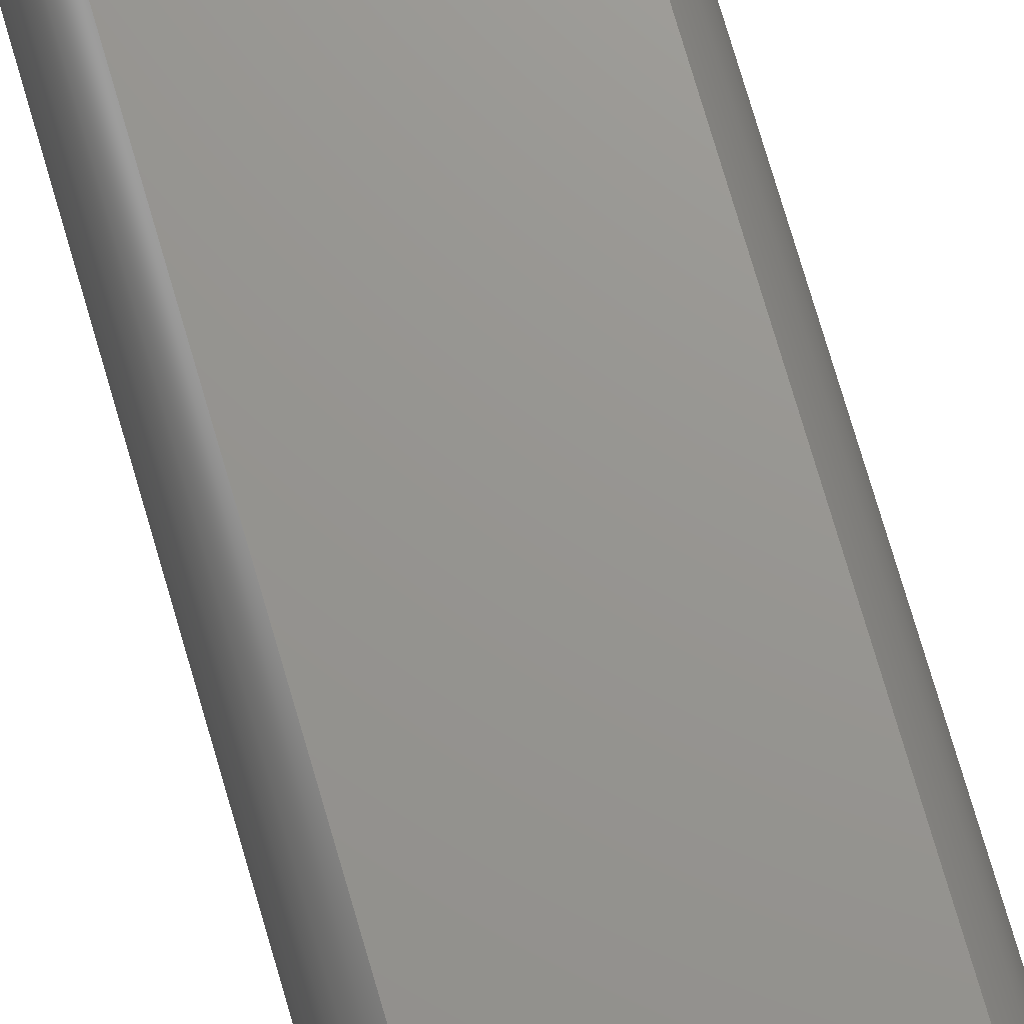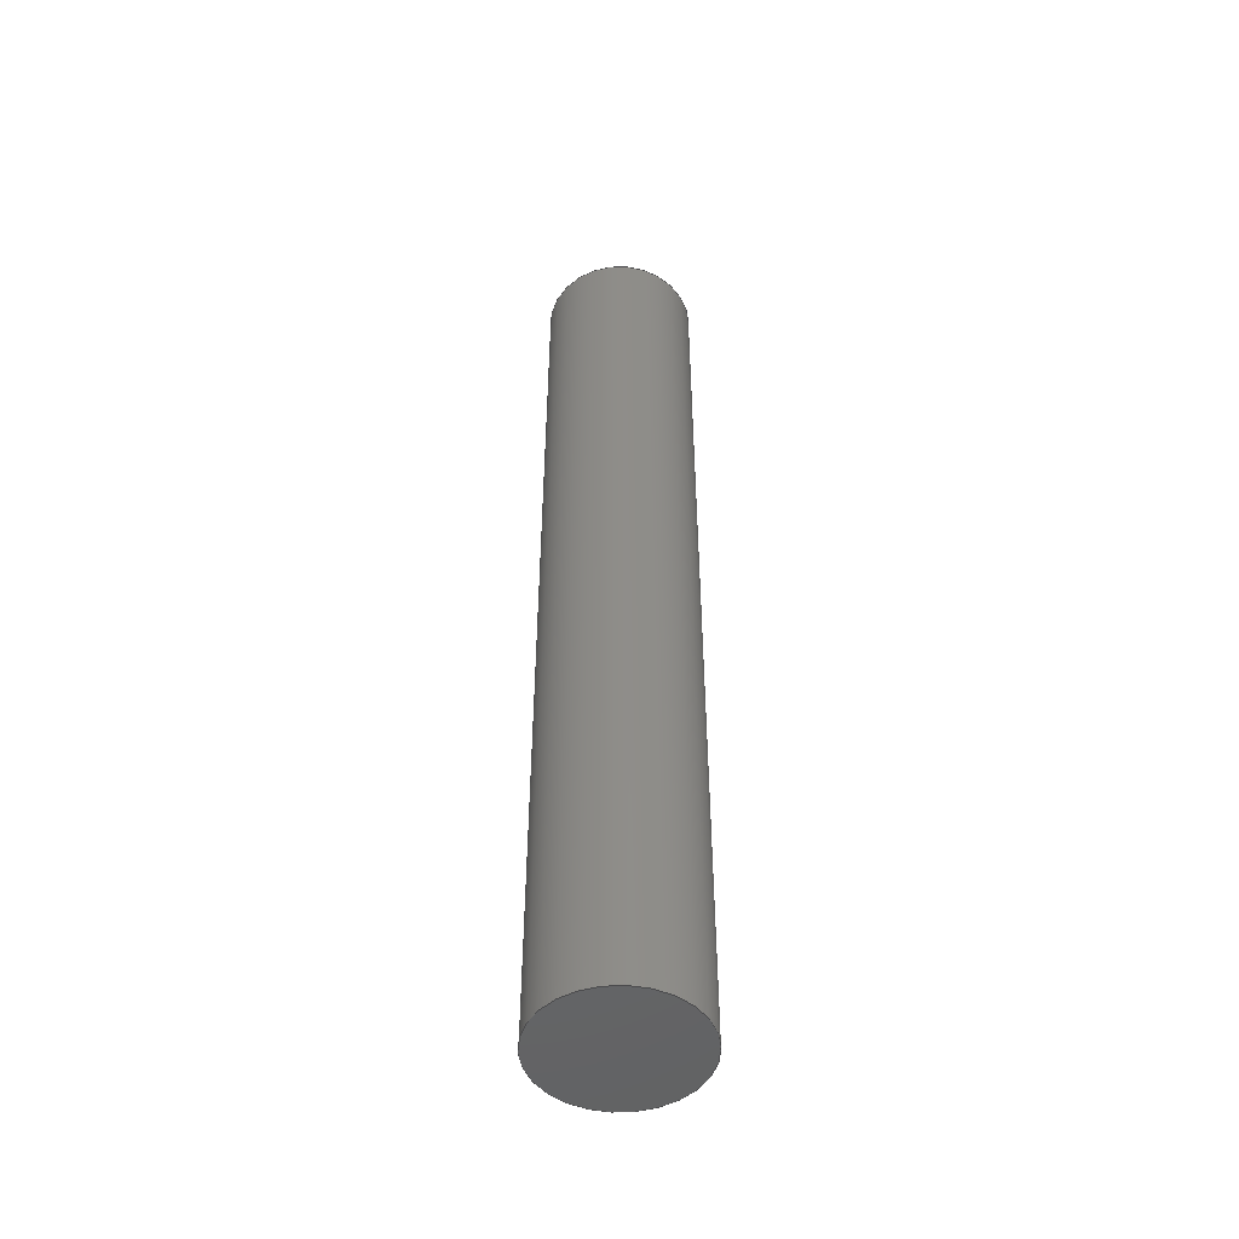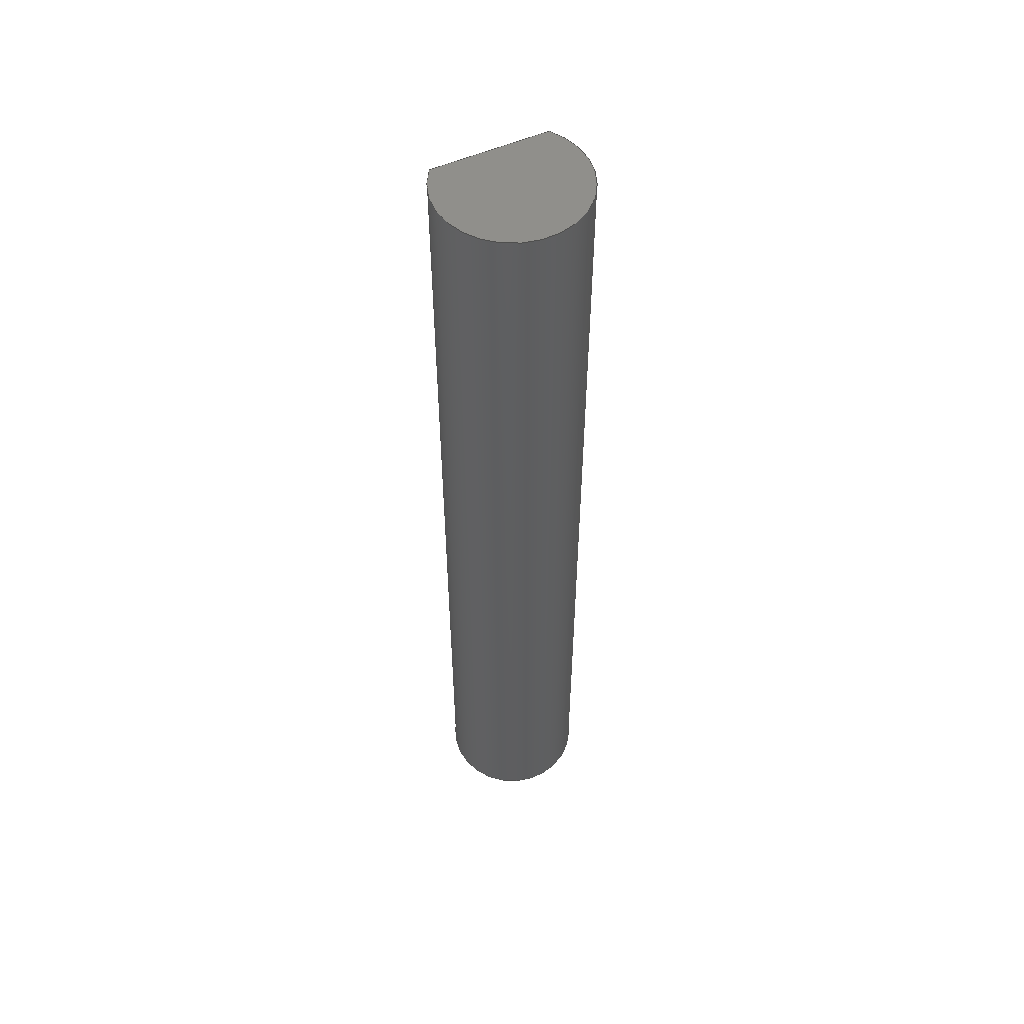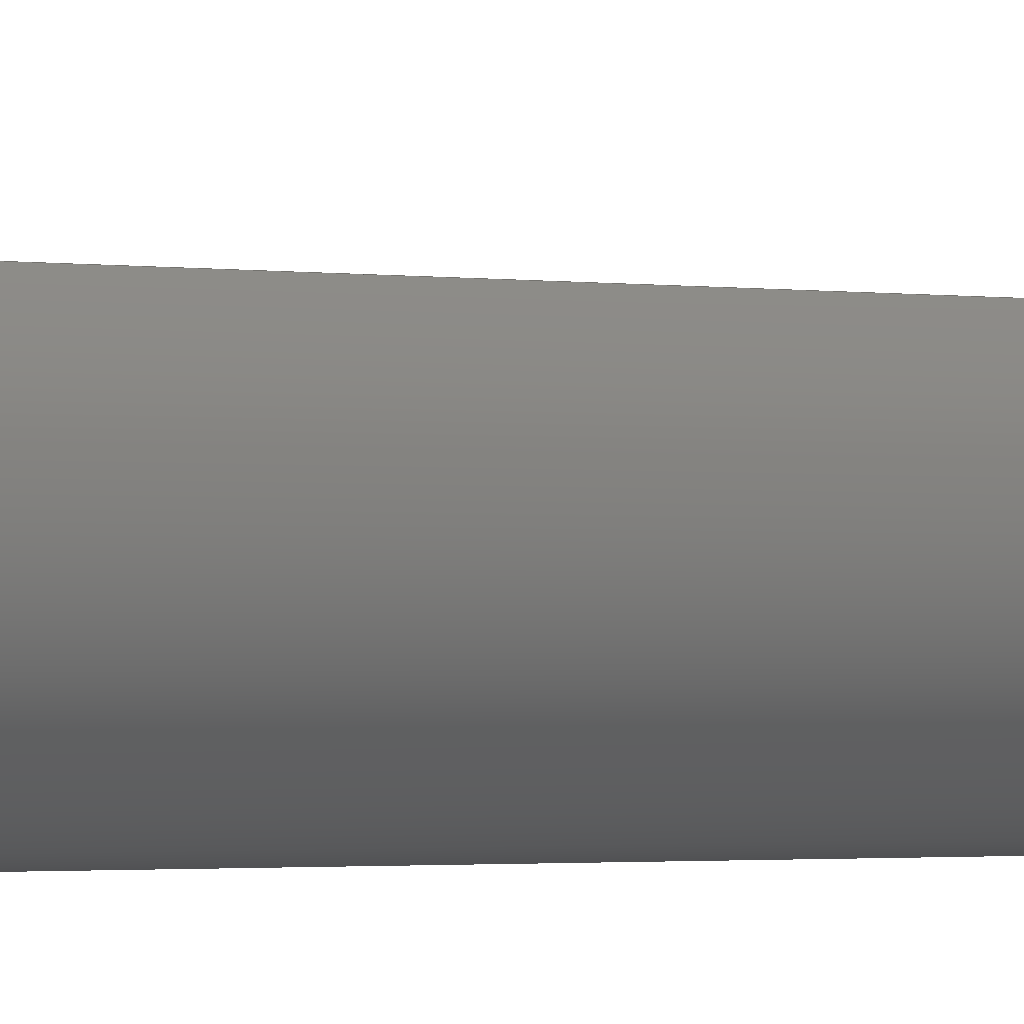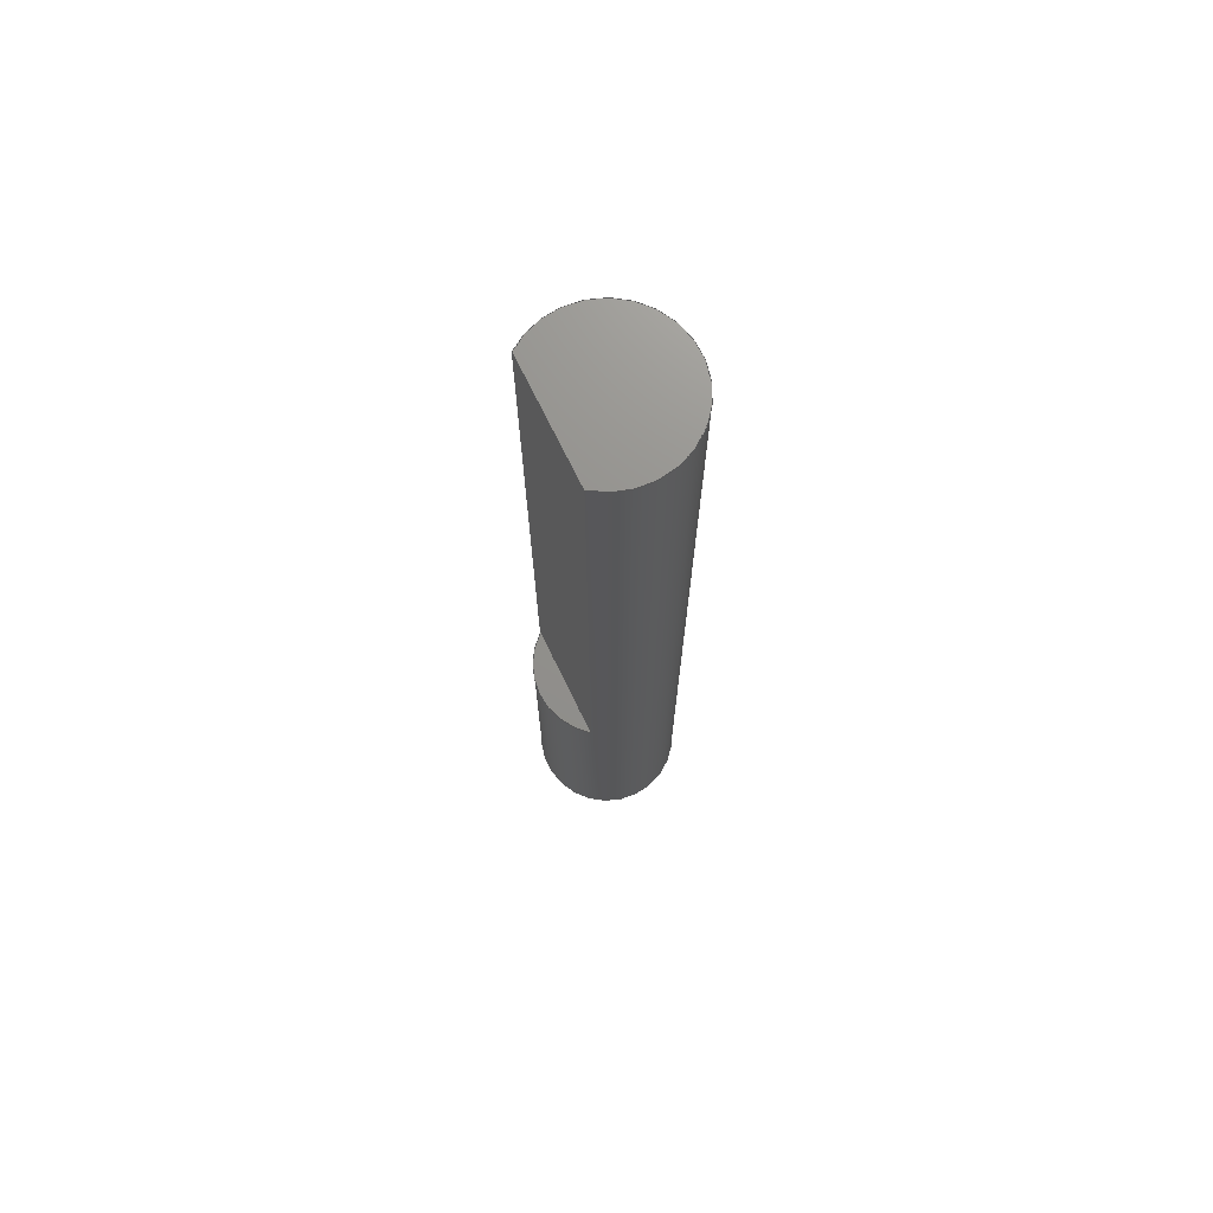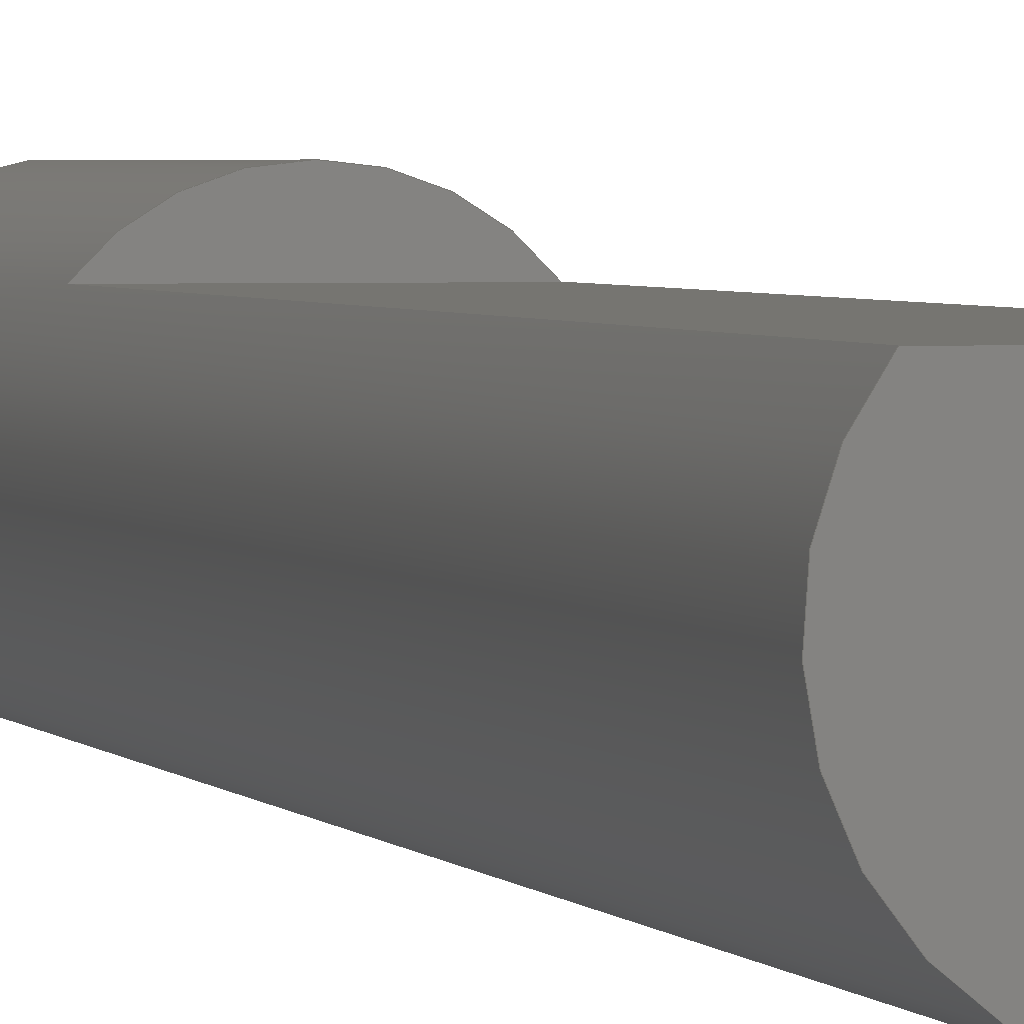
<metadata>
{"format":"step","ext":"step","renderer":"f3d","projection":"perspective","resolution":1024,"background":"white","views":[{"elev":70.6,"azim":164.1,"up":"+Z"},{"elev":-49.2,"azim":168.6,"up":"+Y"},{"elev":53.5,"azim":154.6,"up":"+Y"},{"elev":-1.1,"azim":51.1,"up":"+Z"},{"elev":72.0,"azim":63.9,"up":"+Y"},{"elev":2.3,"azim":165.9,"up":"+Z"}]}
</metadata>
<code>
ISO-10303-21;
DATA;
#1=MECHANICAL_DESIGN_GEOMETRIC_PRESENTATION_REPRESENTATION('',(#4),#145);
#2=SHAPE_REPRESENTATION_RELATIONSHIP('SRR','None',#152,#3);
#3=ADVANCED_BREP_SHAPE_REPRESENTATION('',(#5),#144);
#4=STYLED_ITEM('',(#161),#5);
#5=MANIFOLD_SOLID_BREP('Body1',#73);
#6=CYLINDRICAL_SURFACE('',#90,0.5);
#7=CIRCLE('',#89,0.5);
#8=CIRCLE('',#91,0.5);
#9=CIRCLE('',#92,0.5);
#10=CIRCLE('',#93,0.5);
#11=FACE_OUTER_BOUND('',#16,.T.);
#12=FACE_OUTER_BOUND('',#17,.T.);
#13=FACE_OUTER_BOUND('',#18,.T.);
#14=FACE_OUTER_BOUND('',#19,.T.);
#15=FACE_OUTER_BOUND('',#20,.T.);
#16=EDGE_LOOP('',(#46,#47,#48,#49));
#17=EDGE_LOOP('',(#50,#51));
#18=EDGE_LOOP('',(#52,#53,#54,#55,#56,#57,#58,#59));
#19=EDGE_LOOP('',(#60,#61,#62));
#20=EDGE_LOOP('',(#63));
#21=LINE('',#125,#26);
#22=LINE('',#127,#27);
#23=LINE('',#129,#28);
#24=LINE('',#130,#29);
#25=LINE('',#137,#30);
#26=VECTOR('',#100,1);
#27=VECTOR('',#101,1);
#28=VECTOR('',#102,1);
#29=VECTOR('',#103,1);
#30=VECTOR('',#112,0.5);
#31=VERTEX_POINT('',#123);
#32=VERTEX_POINT('',#124);
#33=VERTEX_POINT('',#126);
#34=VERTEX_POINT('',#128);
#35=VERTEX_POINT('',#134);
#36=VERTEX_POINT('',#136);
#37=EDGE_CURVE('',#31,#32,#21,.T.);
#38=EDGE_CURVE('',#33,#31,#22,.T.);
#39=EDGE_CURVE('',#33,#34,#23,.T.);
#40=EDGE_CURVE('',#32,#34,#24,.T.);
#41=EDGE_CURVE('',#34,#33,#7,.T.);
#42=EDGE_CURVE('',#35,#31,#8,.T.);
#43=EDGE_CURVE('',#35,#36,#25,.T.);
#44=EDGE_CURVE('',#36,#36,#9,.T.);
#45=EDGE_CURVE('',#32,#35,#10,.T.);
#46=ORIENTED_EDGE('',*,*,#37,.F.);
#47=ORIENTED_EDGE('',*,*,#38,.F.);
#48=ORIENTED_EDGE('',*,*,#39,.T.);
#49=ORIENTED_EDGE('',*,*,#40,.F.);
#50=ORIENTED_EDGE('',*,*,#41,.F.);
#51=ORIENTED_EDGE('',*,*,#39,.F.);
#52=ORIENTED_EDGE('',*,*,#40,.T.);
#53=ORIENTED_EDGE('',*,*,#41,.T.);
#54=ORIENTED_EDGE('',*,*,#38,.T.);
#55=ORIENTED_EDGE('',*,*,#42,.F.);
#56=ORIENTED_EDGE('',*,*,#43,.T.);
#57=ORIENTED_EDGE('',*,*,#44,.T.);
#58=ORIENTED_EDGE('',*,*,#43,.F.);
#59=ORIENTED_EDGE('',*,*,#45,.F.);
#60=ORIENTED_EDGE('',*,*,#37,.T.);
#61=ORIENTED_EDGE('',*,*,#45,.T.);
#62=ORIENTED_EDGE('',*,*,#42,.T.);
#63=ORIENTED_EDGE('',*,*,#44,.F.);
#64=PLANE('',#87);
#65=PLANE('',#88);
#66=PLANE('',#94);
#67=PLANE('',#95);
#68=ADVANCED_FACE('',(#11),#64,.F.);
#69=ADVANCED_FACE('',(#12),#65,.T.);
#70=ADVANCED_FACE('',(#13),#6,.T.);
#71=ADVANCED_FACE('',(#14),#66,.T.);
#72=ADVANCED_FACE('',(#15),#67,.F.);
#73=CLOSED_SHELL('',(#68,#69,#70,#71,#72));
#74=DERIVED_UNIT_ELEMENT(#76,1);
#75=DERIVED_UNIT_ELEMENT(#147,3);
#76=(
MASS_UNIT()
NAMED_UNIT(*)
SI_UNIT(.KILO.,.GRAM.)
);
#77=DERIVED_UNIT((#74,#75));
#78=MEASURE_REPRESENTATION_ITEM('density measure',
POSITIVE_RATIO_MEASURE(7850),#77);
#79=PROPERTY_DEFINITION_REPRESENTATION(#84,#81);
#80=PROPERTY_DEFINITION_REPRESENTATION(#85,#82);
#81=REPRESENTATION('material name',(#83),#144);
#82=REPRESENTATION('density',(#78),#144);
#83=DESCRIPTIVE_REPRESENTATION_ITEM('Steel','Steel');
#84=PROPERTY_DEFINITION('material property','material name',#154);
#85=PROPERTY_DEFINITION('material property','density of part',#154);
#86=AXIS2_PLACEMENT_3D('placement',#121,#96,#97);
#87=AXIS2_PLACEMENT_3D('',#122,#98,#99);
#88=AXIS2_PLACEMENT_3D('',#131,#104,#105);
#89=AXIS2_PLACEMENT_3D('',#132,#106,#107);
#90=AXIS2_PLACEMENT_3D('',#133,#108,#109);
#91=AXIS2_PLACEMENT_3D('',#135,#110,#111);
#92=AXIS2_PLACEMENT_3D('',#138,#113,#114);
#93=AXIS2_PLACEMENT_3D('',#139,#115,#116);
#94=AXIS2_PLACEMENT_3D('',#140,#117,#118);
#95=AXIS2_PLACEMENT_3D('',#141,#119,#120);
#96=DIRECTION('axis',(0,0,1));
#97=DIRECTION('refdir',(1,0,0));
#98=DIRECTION('center_axis',(0,0,-1));
#99=DIRECTION('ref_axis',(1,0,0));
#100=DIRECTION('',(1,0,0));
#101=DIRECTION('',(0,1,0));
#102=DIRECTION('',(1,0,0));
#103=DIRECTION('',(0,-1,0));
#104=DIRECTION('center_axis',(0,1,0));
#105=DIRECTION('ref_axis',(-1,0,0));
#106=DIRECTION('center_axis',(0,-1,0));
#107=DIRECTION('ref_axis',(1,0,0));
#108=DIRECTION('center_axis',(0,1,0));
#109=DIRECTION('ref_axis',(1,0,0));
#110=DIRECTION('center_axis',(0,1,0));
#111=DIRECTION('ref_axis',(1,0,0));
#112=DIRECTION('',(0,-1,0));
#113=DIRECTION('center_axis',(0,1,0));
#114=DIRECTION('ref_axis',(1,0,0));
#115=DIRECTION('center_axis',(0,1,0));
#116=DIRECTION('ref_axis',(1,0,0));
#117=DIRECTION('center_axis',(0,1,0));
#118=DIRECTION('ref_axis',(1,0,0));
#119=DIRECTION('center_axis',(0,1,0));
#120=DIRECTION('ref_axis',(1,0,0));
#121=CARTESIAN_POINT('',(0,0,0));
#122=CARTESIAN_POINT('Origin',(12.61,6.5,13.31));
#123=CARTESIAN_POINT('',(12.61,6.5,13.31));
#124=CARTESIAN_POINT('',(13.39,6.5,13.31));
#125=CARTESIAN_POINT('',(12.8,6.5,13.31));
#126=CARTESIAN_POINT('',(12.61,2,13.31));
#127=CARTESIAN_POINT('',(12.61,0,13.31));
#128=CARTESIAN_POINT('',(13.39,2,13.31));
#129=CARTESIAN_POINT('',(12.61,2,13.31));
#130=CARTESIAN_POINT('',(13.39,0,13.31));
#131=CARTESIAN_POINT('Origin',(13,2,13.4));
#132=CARTESIAN_POINT('Origin',(13,2,13));
#133=CARTESIAN_POINT('Origin',(13,0,13));
#134=CARTESIAN_POINT('',(12.5,6.5,13));
#135=CARTESIAN_POINT('Origin',(13,6.5,13));
#136=CARTESIAN_POINT('',(12.5,0,13));
#137=CARTESIAN_POINT('',(12.5,0,13));
#138=CARTESIAN_POINT('Origin',(13,0,13));
#139=CARTESIAN_POINT('Origin',(13,6.5,13));
#140=CARTESIAN_POINT('Origin',(13,6.5,13));
#141=CARTESIAN_POINT('Origin',(13,0,13));
#142=UNCERTAINTY_MEASURE_WITH_UNIT(LENGTH_MEASURE(0.001),#146,
'DISTANCE_ACCURACY_VALUE',
'Maximum model space distance between geometric entities at asserted c
onnectivities');
#143=UNCERTAINTY_MEASURE_WITH_UNIT(LENGTH_MEASURE(0.001),#146,
'DISTANCE_ACCURACY_VALUE',
'Maximum model space distance between geometric entities at asserted c
onnectivities');
#144=(
GEOMETRIC_REPRESENTATION_CONTEXT(3)
GLOBAL_UNCERTAINTY_ASSIGNED_CONTEXT((#142))
GLOBAL_UNIT_ASSIGNED_CONTEXT((#146,#148,#149))
REPRESENTATION_CONTEXT('','3D')
);
#145=(
GEOMETRIC_REPRESENTATION_CONTEXT(3)
GLOBAL_UNCERTAINTY_ASSIGNED_CONTEXT((#143))
GLOBAL_UNIT_ASSIGNED_CONTEXT((#146,#148,#149))
REPRESENTATION_CONTEXT('','3D')
);
#146=(
LENGTH_UNIT()
NAMED_UNIT(*)
SI_UNIT(.CENTI.,.METRE.)
);
#147=(
LENGTH_UNIT()
NAMED_UNIT(*)
SI_UNIT($,.METRE.)
);
#148=(
NAMED_UNIT(*)
PLANE_ANGLE_UNIT()
SI_UNIT($,.RADIAN.)
);
#149=(
NAMED_UNIT(*)
SI_UNIT($,.STERADIAN.)
SOLID_ANGLE_UNIT()
);
#150=SHAPE_DEFINITION_REPRESENTATION(#151,#152);
#151=PRODUCT_DEFINITION_SHAPE('',$,#154);
#152=SHAPE_REPRESENTATION('',(#86),#144);
#153=PRODUCT_DEFINITION_CONTEXT('part definition',#158,'design');
#154=PRODUCT_DEFINITION('pressure','pressure',#155,#153);
#155=PRODUCT_DEFINITION_FORMATION('',$,#160);
#156=PRODUCT_RELATED_PRODUCT_CATEGORY('pressure','pressure',(#160));
#157=APPLICATION_PROTOCOL_DEFINITION('international standard',
'automotive_design',2009,#158);
#158=APPLICATION_CONTEXT(
'Core Data for Automotive Mechanical Design Process');
#159=PRODUCT_CONTEXT('part definition',#158,'mechanical');
#160=PRODUCT('pressure','pressure',$,(#159));
#161=PRESENTATION_STYLE_ASSIGNMENT((#162));
#162=SURFACE_STYLE_USAGE(.BOTH.,#163);
#163=SURFACE_SIDE_STYLE('',(#164));
#164=SURFACE_STYLE_FILL_AREA(#165);
#165=FILL_AREA_STYLE('Steel - Satin',(#166));
#166=FILL_AREA_STYLE_COLOUR('Steel - Satin',#167);
#167=COLOUR_RGB('Steel - Satin',0.6275,0.6275,0.6275);
ENDSEC;
END-ISO-10303-21;

</code>
